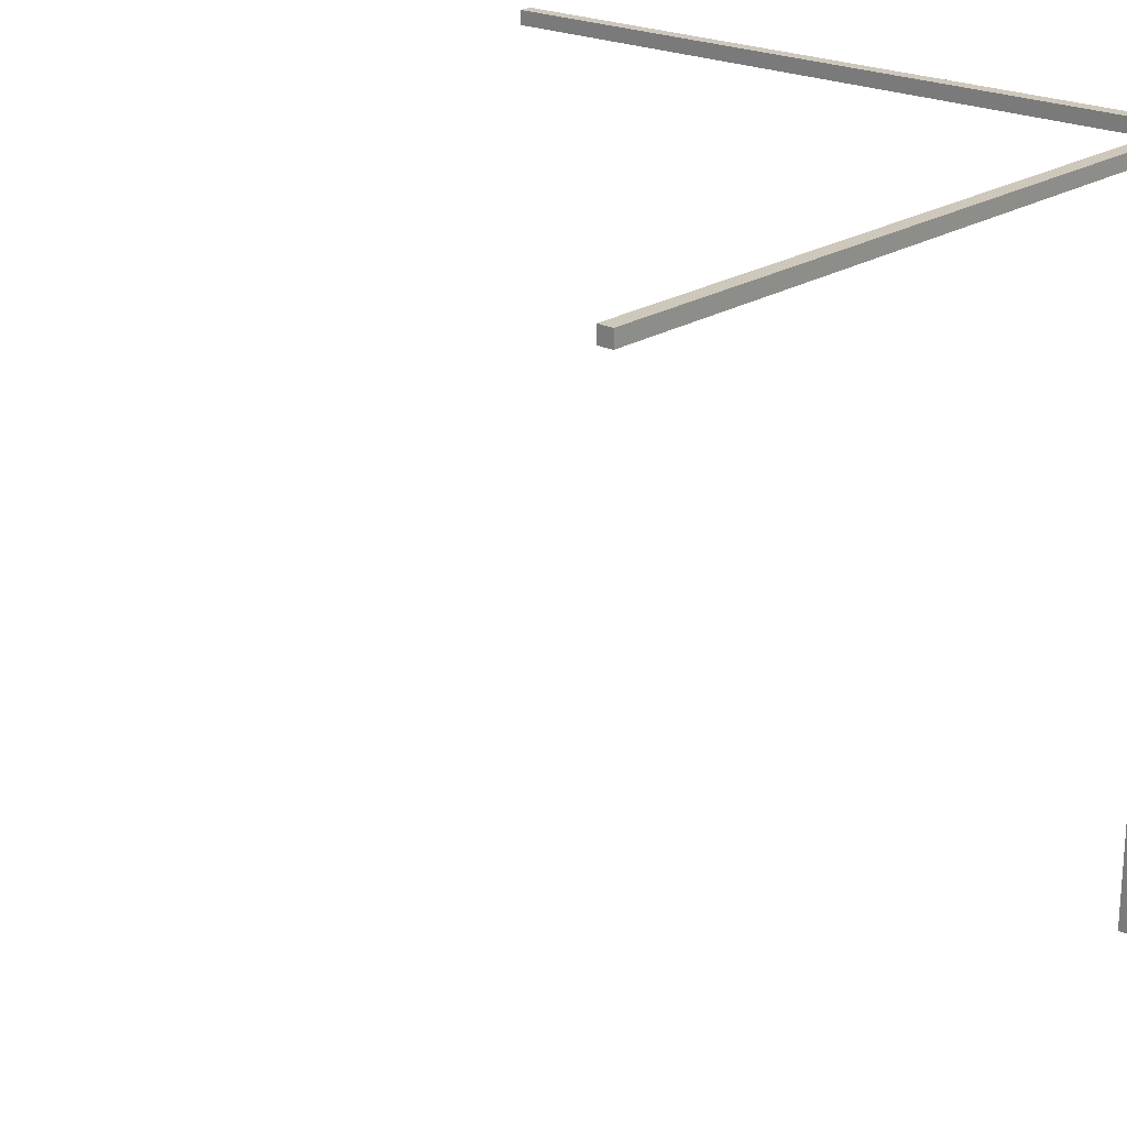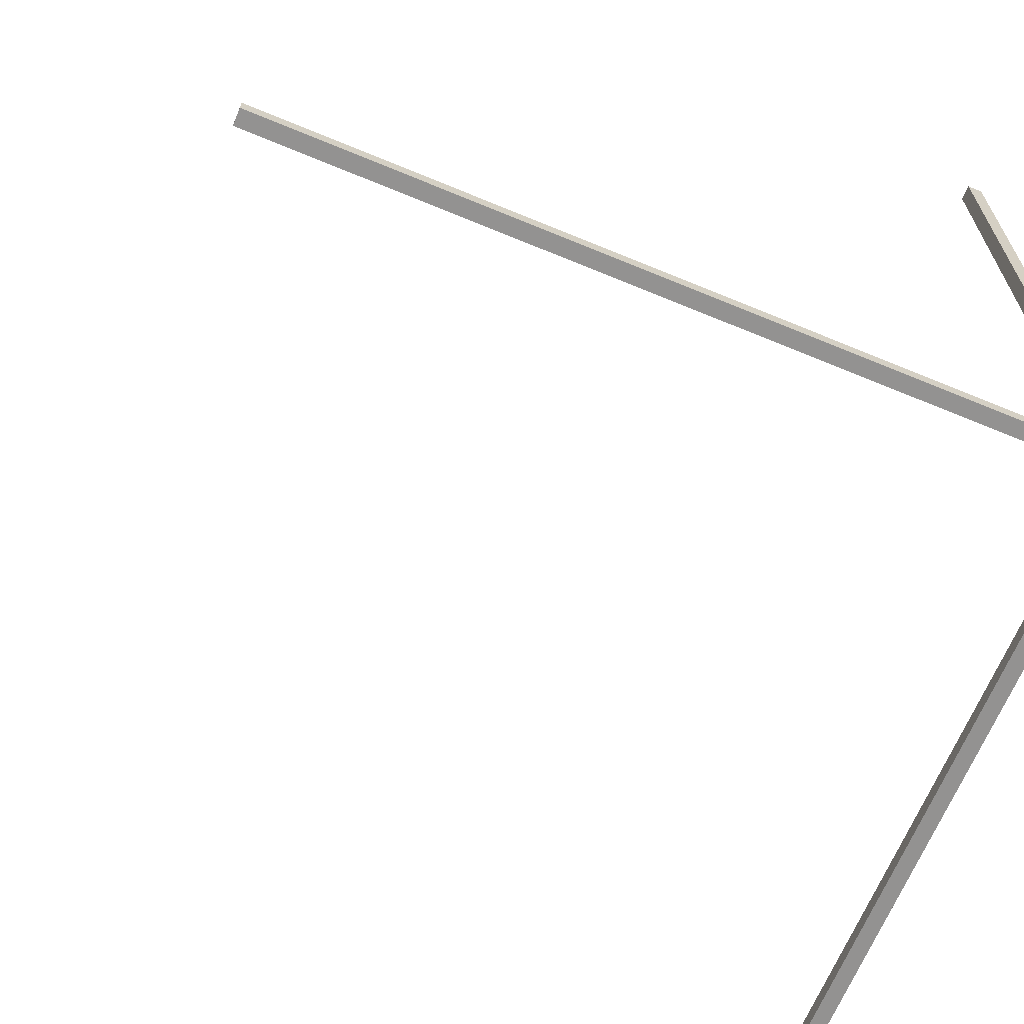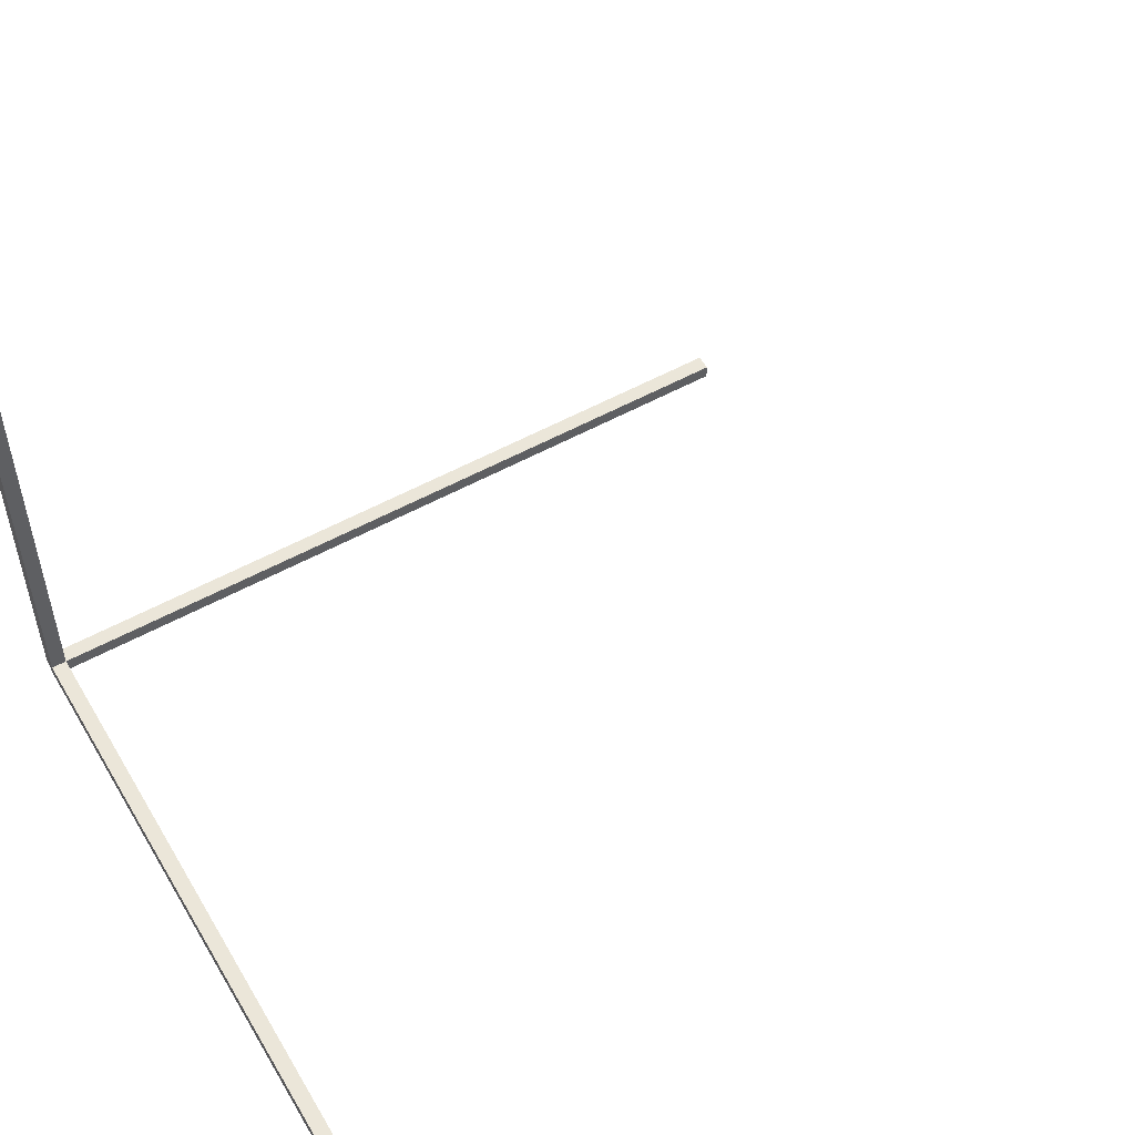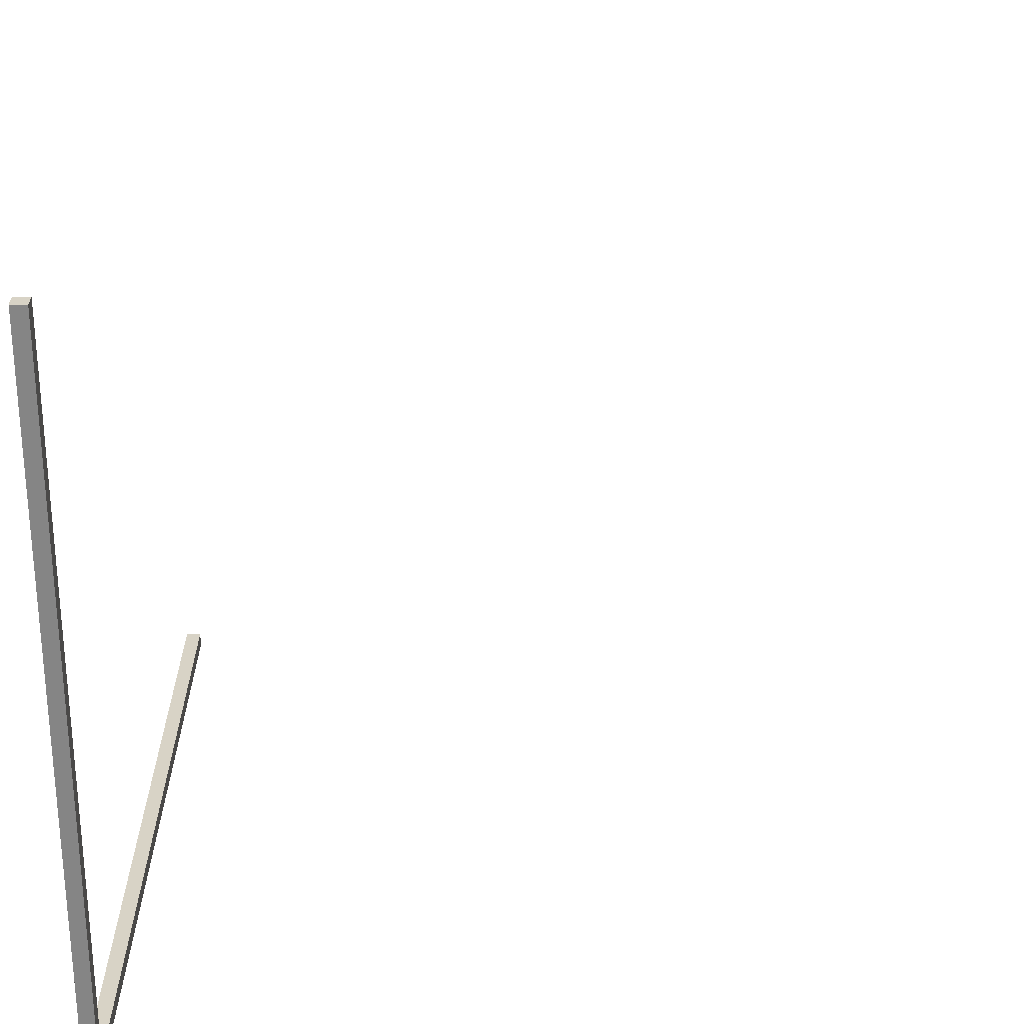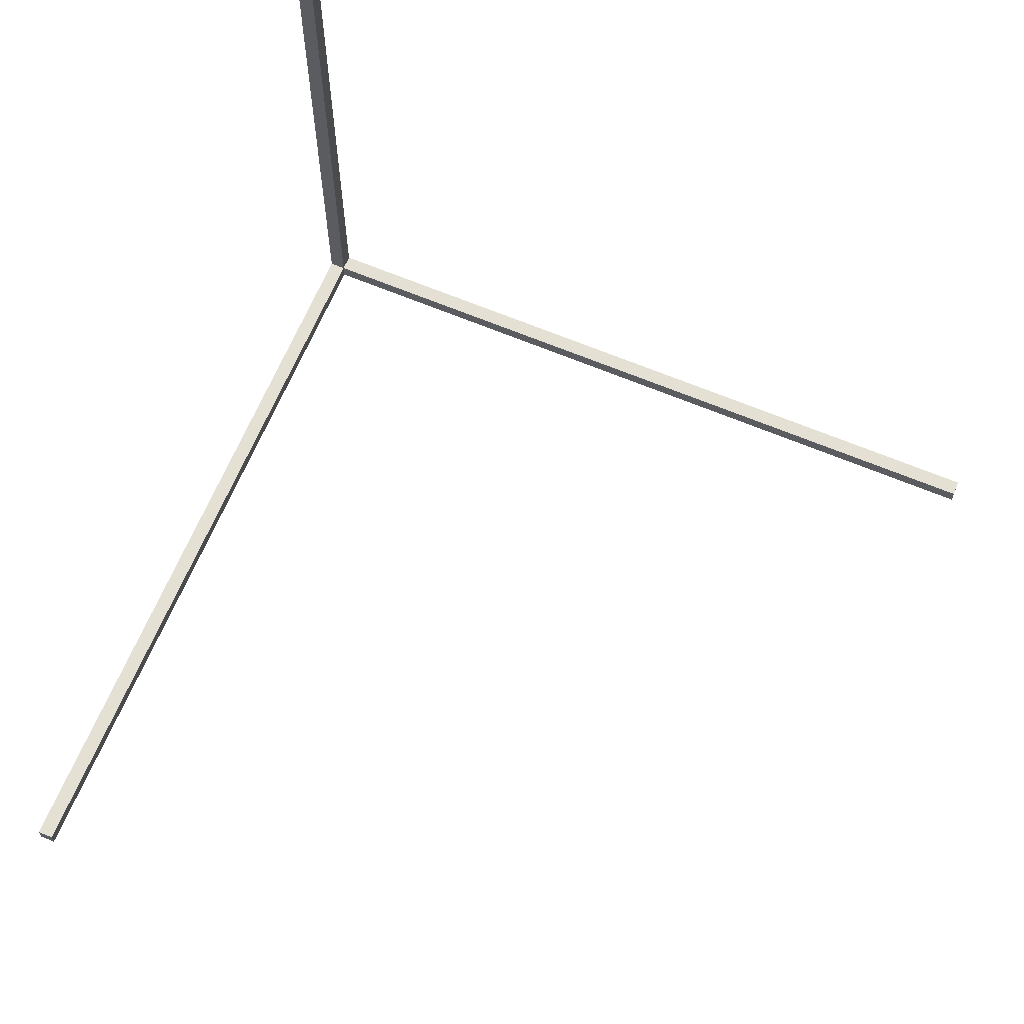
<metadata>
{"format":"obj","ext":"obj","renderer":"f3d","projection":"perspective","resolution":1024,"background":"white","views":[{"elev":21.8,"azim":-138.5,"up":"+Z"},{"elev":-66.5,"azim":-112.6,"up":"+Y"},{"elev":55.8,"azim":60.2,"up":"+Y"},{"elev":28.1,"azim":0.9,"up":"+Y"},{"elev":65.4,"azim":112.8,"up":"+Y"}]}
</metadata>
<code>
o Cube
v 0.01 0 -0.01
v 0.01 0 0.01
v -0.01 0 0.01
v -0.01 0 -0.01
v 0.01 1 -0.01
v 0.01 1 0.01
v -0.01 1 0.01
v -0.01 1 -0.01
f 2 4 1
f 8 6 5
f 5 2 1
f 6 3 2
f 3 8 4
f 1 8 5
f 2 3 4
f 8 7 6
f 5 6 2
f 6 7 3
f 3 7 8
f 1 4 8
o Cube.001
v 0.01 -0.01 -1
v 0.01 -0.01 0
v -0.01 -0.01 -0
v -0.01 -0.01 -1
v 0.01 0.01 -1
v 0.01 0.01 0
v -0.01 0.01 -0
v -0.01 0.01 -1
f 10 12 9
f 16 14 13
f 13 10 9
f 14 11 10
f 11 16 12
f 9 16 13
f 10 11 12
f 16 15 14
f 13 14 10
f 14 15 11
f 11 15 16
f 9 12 16
o Cube.002
v 0 -0.01 -0.01
v 1 -0.01 -0.01
v 1 -0.01 0.01
v -0 -0.01 0.01
v 0 0.01 -0.01
v 1 0.01 -0.01
v 1 0.01 0.01
v 0 0.01 0.01
f 18 20 17
f 24 22 21
f 21 18 17
f 22 19 18
f 19 24 20
f 17 24 21
f 18 19 20
f 24 23 22
f 21 22 18
f 22 23 19
f 19 23 24
f 17 20 24

</code>
